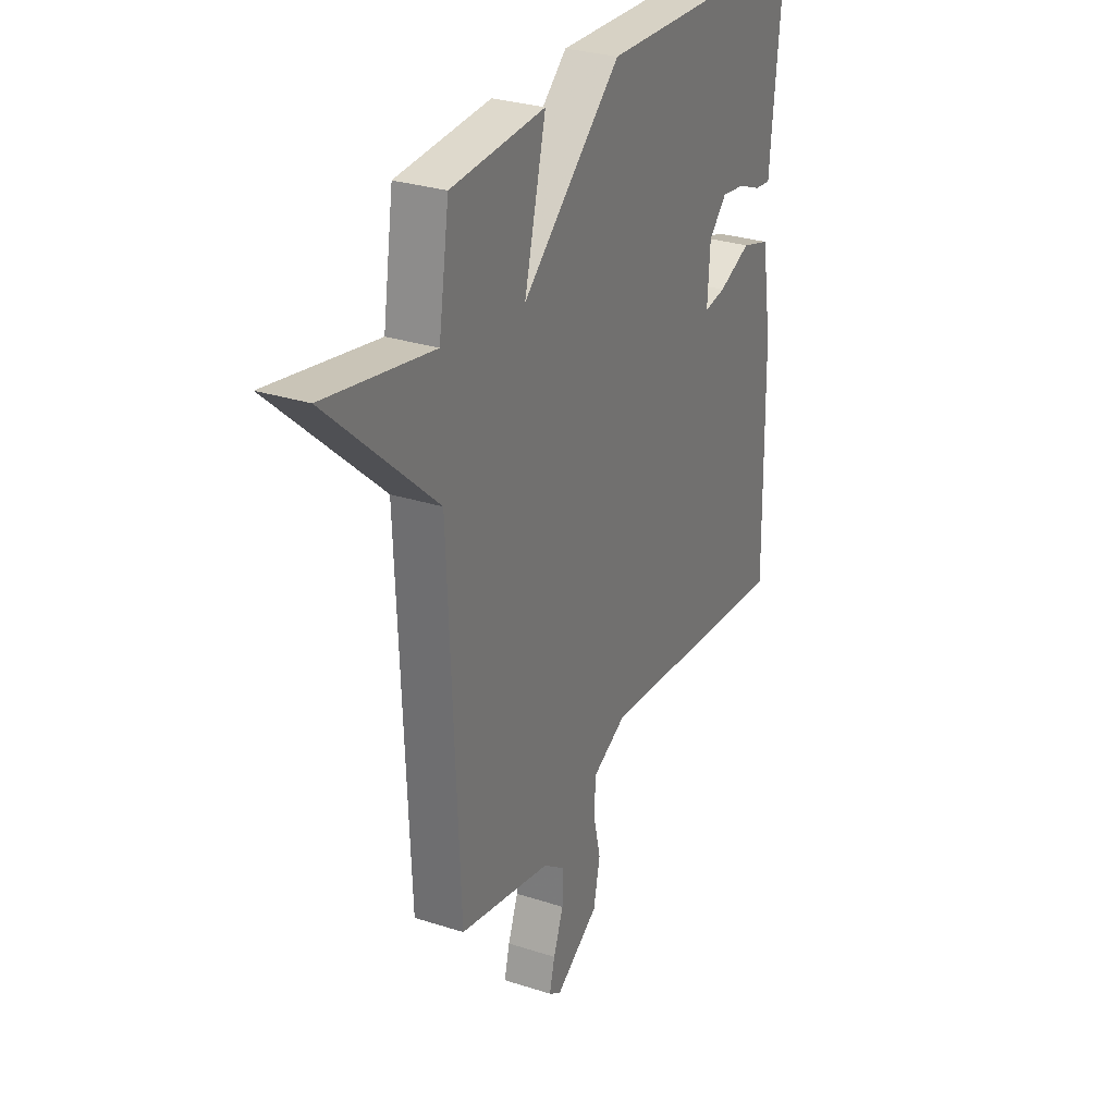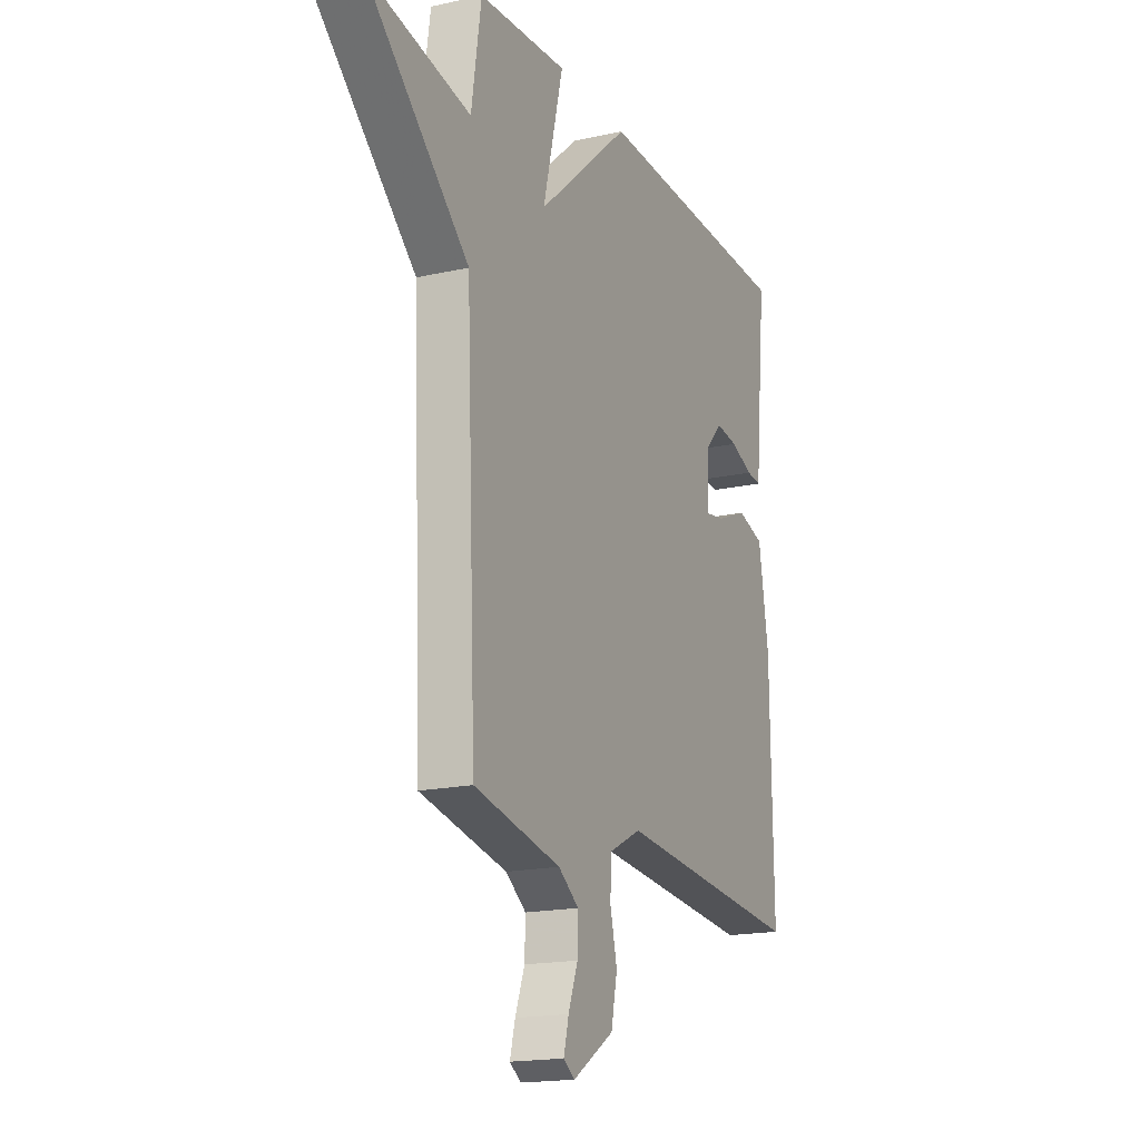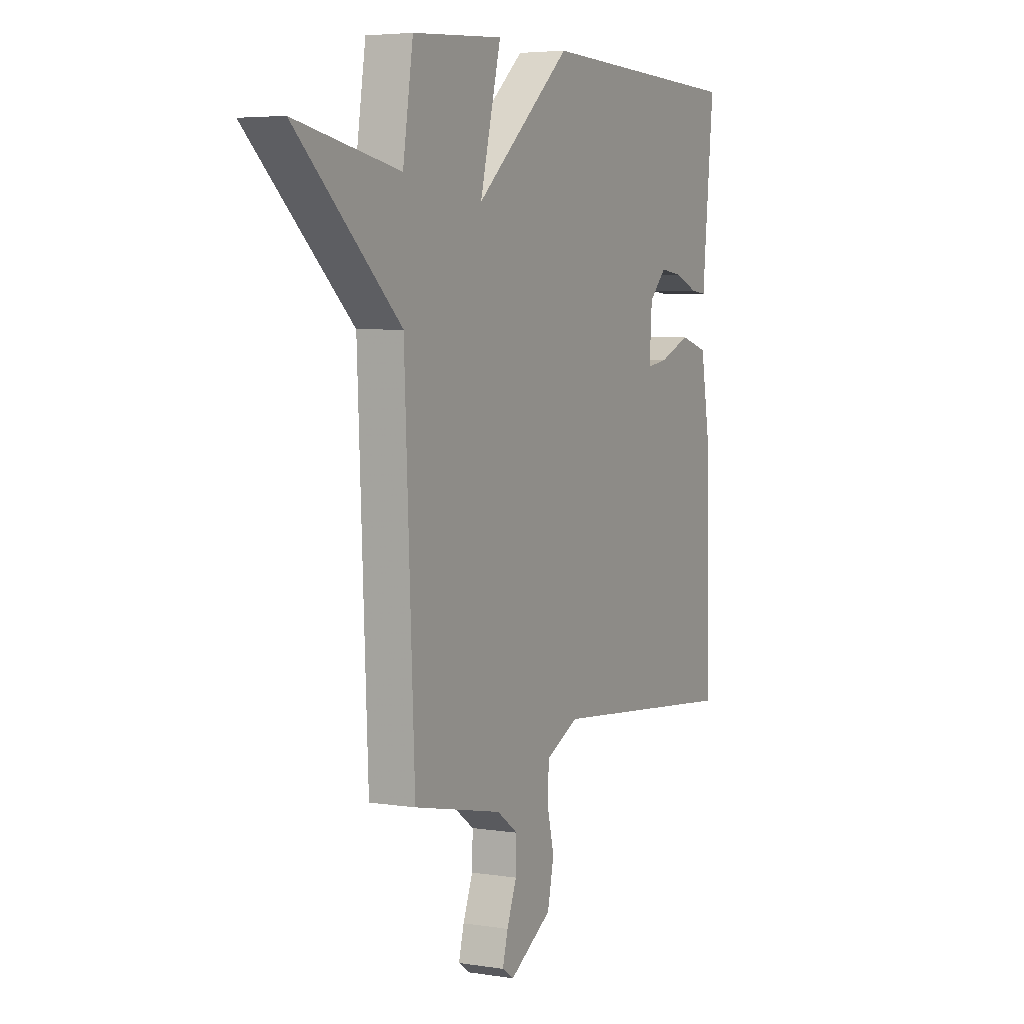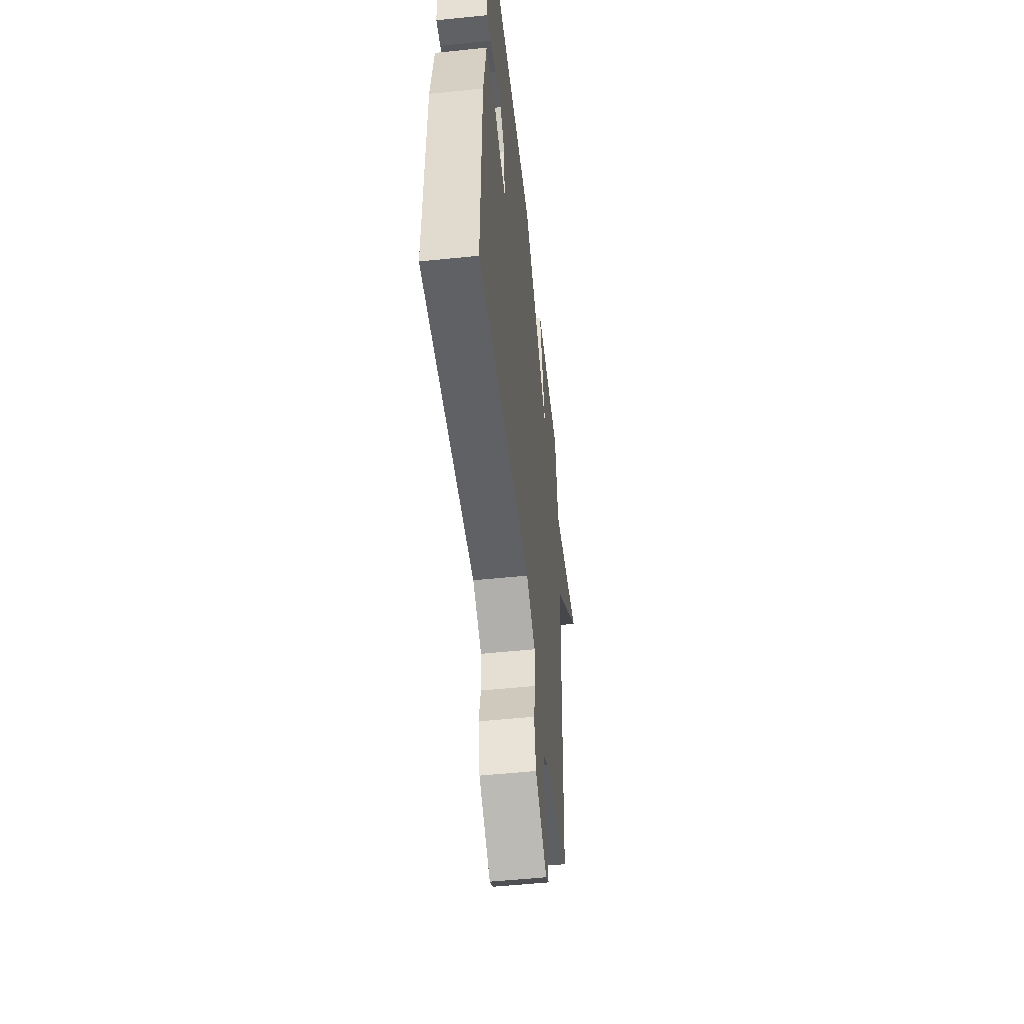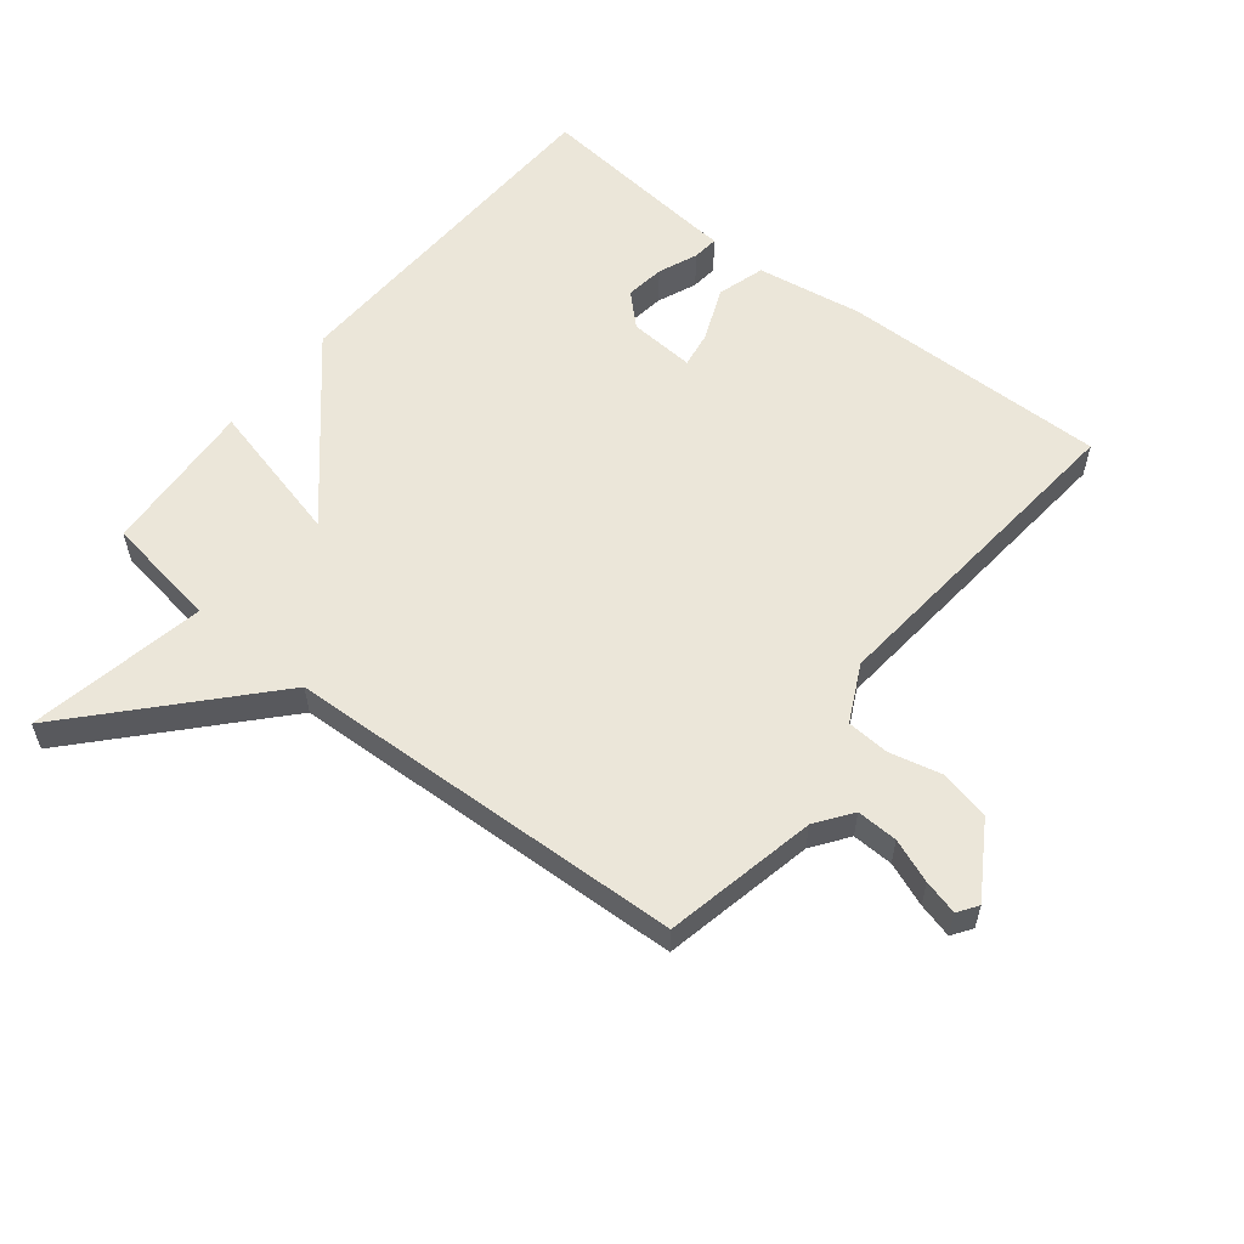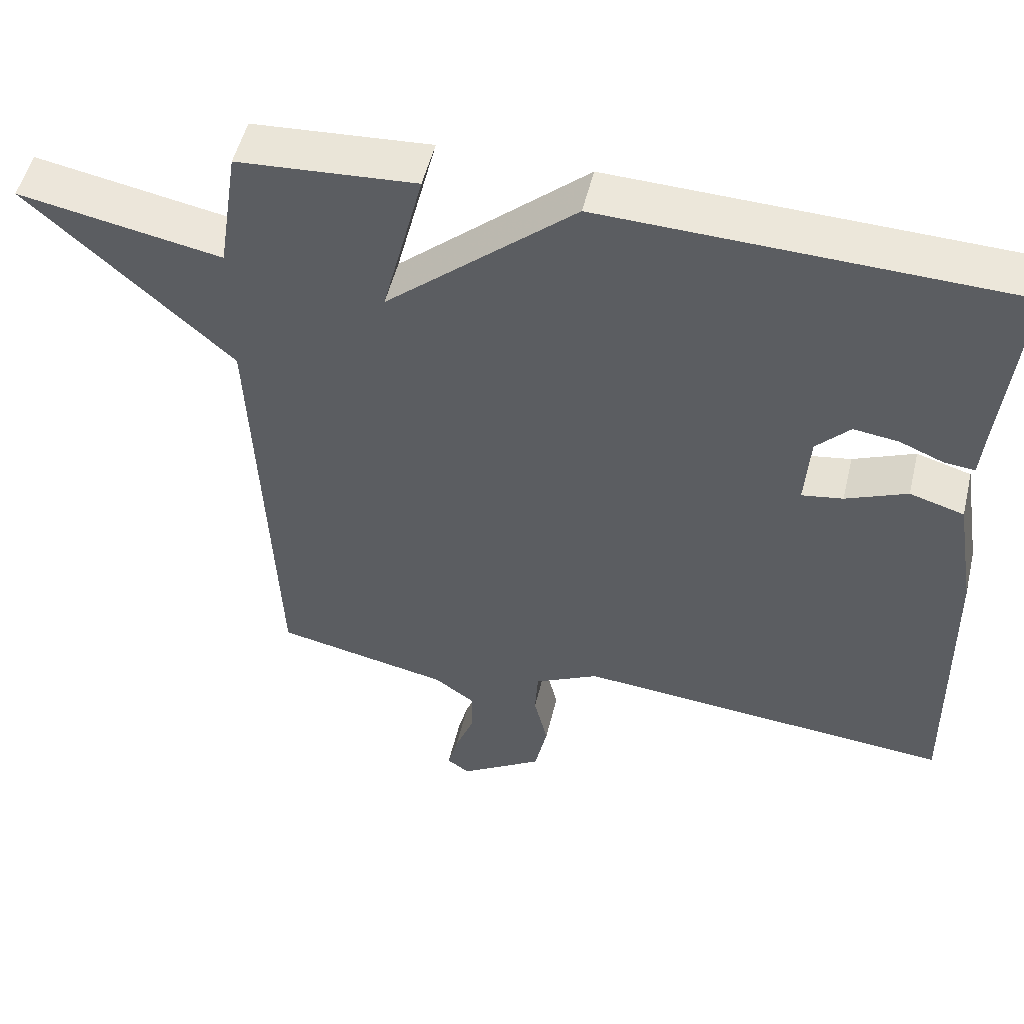
<metadata>
{"format":"obj","ext":"obj","renderer":"f3d","projection":"perspective","resolution":1024,"background":"white","views":[{"elev":29.0,"azim":115.7,"up":"+Z"},{"elev":-17.7,"azim":113.9,"up":"+Z"},{"elev":4.7,"azim":116.9,"up":"+Z"},{"elev":-52.3,"azim":-83.6,"up":"+Z"},{"elev":57.6,"azim":128.7,"up":"+Y"},{"elev":51.7,"azim":-166.5,"up":"+Z"}]}
</metadata>
<code>
v -0.5 0.07 -0.5
v -0.493 0.07 -0.084
v -0.466 0.07 0.081
v -0.392 0.07 0.103
v -0.308 0.07 0.068
v -0.252 0.07 0.059
v -0.259 0.07 0.162
v -0.305 0.07 0.21
v -0.366 0.07 0.202
v -0.427 0.07 0.177
v -0.468 0.07 0.173
v -0.473 0.07 0.231
v -0.5 0.07 0.5
v 0.057 0.07 0.517
v 0.313 0.07 0.293
v 0.257 0.07 0.517
v 0.5 0.07 0.5
v 0.527 0.07 0.323
v 0.804 0.07 0.375
v 0.527 0.07 0.123
v 0.5 0.07 -0.5
v 0.263 0.07 -0.549
v 0.207 0.07 -0.589
v 0.209 0.07 -0.653
v 0.235 0.07 -0.721
v 0.249 0.07 -0.775
v 0.218 0.07 -0.796
v 0.105 0.07 -0.725
v 0.088 0.07 -0.645
v 0.107 0.07 -0.566
v 0.103 0.07 -0.499
v 0.015 0.07 -0.455
v -0.5 0 -0.5
v -0.493 0 -0.084
v -0.466 0 0.081
v -0.392 0 0.103
v -0.308 0 0.068
v -0.252 0 0.059
v -0.259 0 0.162
v -0.305 0 0.21
v -0.366 0 0.202
v -0.427 0 0.177
v -0.468 0 0.173
v -0.473 0 0.231
v -0.5 0 0.5
v 0.057 0 0.517
v 0.313 0 0.293
v 0.257 0 0.517
v 0.5 0 0.5
v 0.527 0 0.323
v 0.804 0 0.375
v 0.527 0 0.123
v 0.5 0 -0.5
v 0.263 0 -0.549
v 0.207 0 -0.589
v 0.209 0 -0.653
v 0.235 0 -0.721
v 0.249 0 -0.775
v 0.218 0 -0.796
v 0.105 0 -0.725
v 0.088 0 -0.645
v 0.107 0 -0.566
v 0.103 0 -0.499
v 0.015 0 -0.455
f 28 29 30
f 27 28 30
f 26 27 30
f 25 26 30
f 24 25 30
f 23 24 30 31
f 22 23 31
f 22 31 32
f 21 22 32
f 20 21 32
f 18 19 20
f 17 18 20
f 16 17 20
f 15 16 20
f 12 13 14 15
f 9 10 11 12
f 8 9 12 15
f 7 8 15 20
f 3 4 5
f 2 3 5
f 1 2 5
f 32 1 5
f 32 5 6
f 6 7 20 32
f 62 61 60
f 62 60 59
f 62 59 58
f 62 58 57
f 62 57 56
f 63 62 56 55
f 63 55 54
f 64 63 54
f 64 54 53
f 64 53 52
f 52 51 50
f 52 50 49
f 52 49 48
f 52 48 47
f 47 46 45 44
f 44 43 42 41
f 47 44 41 40
f 52 47 40 39
f 37 36 35
f 37 35 34
f 37 34 33
f 37 33 64
f 38 37 64
f 64 52 39 38
f 1 33 34 2
f 2 34 35 3
f 3 35 36 4
f 4 36 37 5
f 5 37 38 6
f 6 38 39 7
f 7 39 40 8
f 8 40 41 9
f 9 41 42 10
f 10 42 43 11
f 11 43 44 12
f 12 44 45 13
f 13 45 46 14
f 14 46 47 15
f 15 47 48 16
f 16 48 49 17
f 17 49 50 18
f 18 50 51 19
f 19 51 52 20
f 20 52 53 21
f 21 53 54 22
f 22 54 55 23
f 23 55 56 24
f 24 56 57 25
f 25 57 58 26
f 26 58 59 27
f 27 59 60 28
f 28 60 61 29
f 29 61 62 30
f 30 62 63 31
f 31 63 64 32
f 32 64 33 1

</code>
